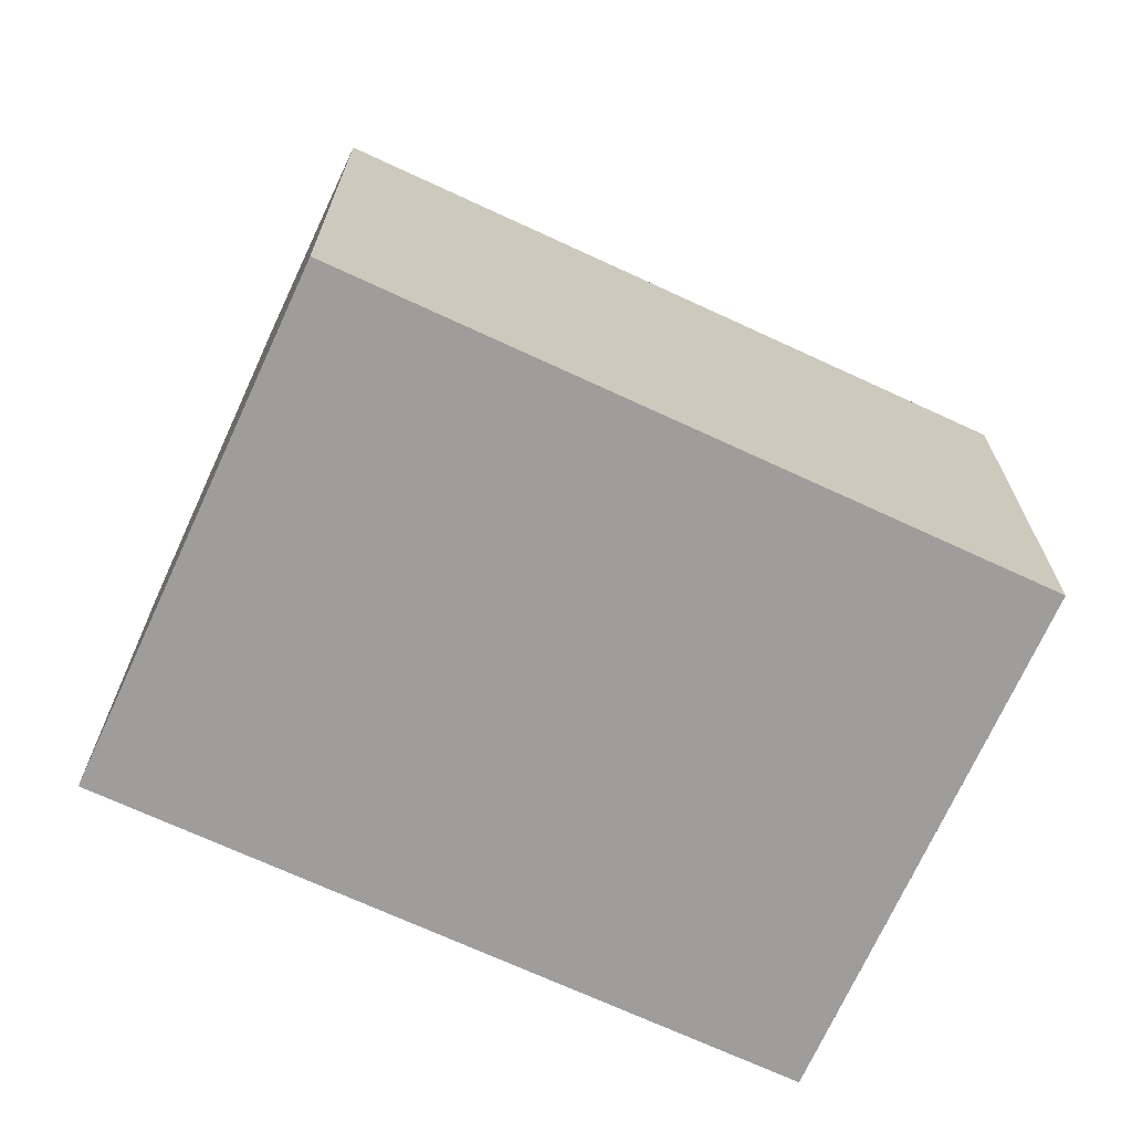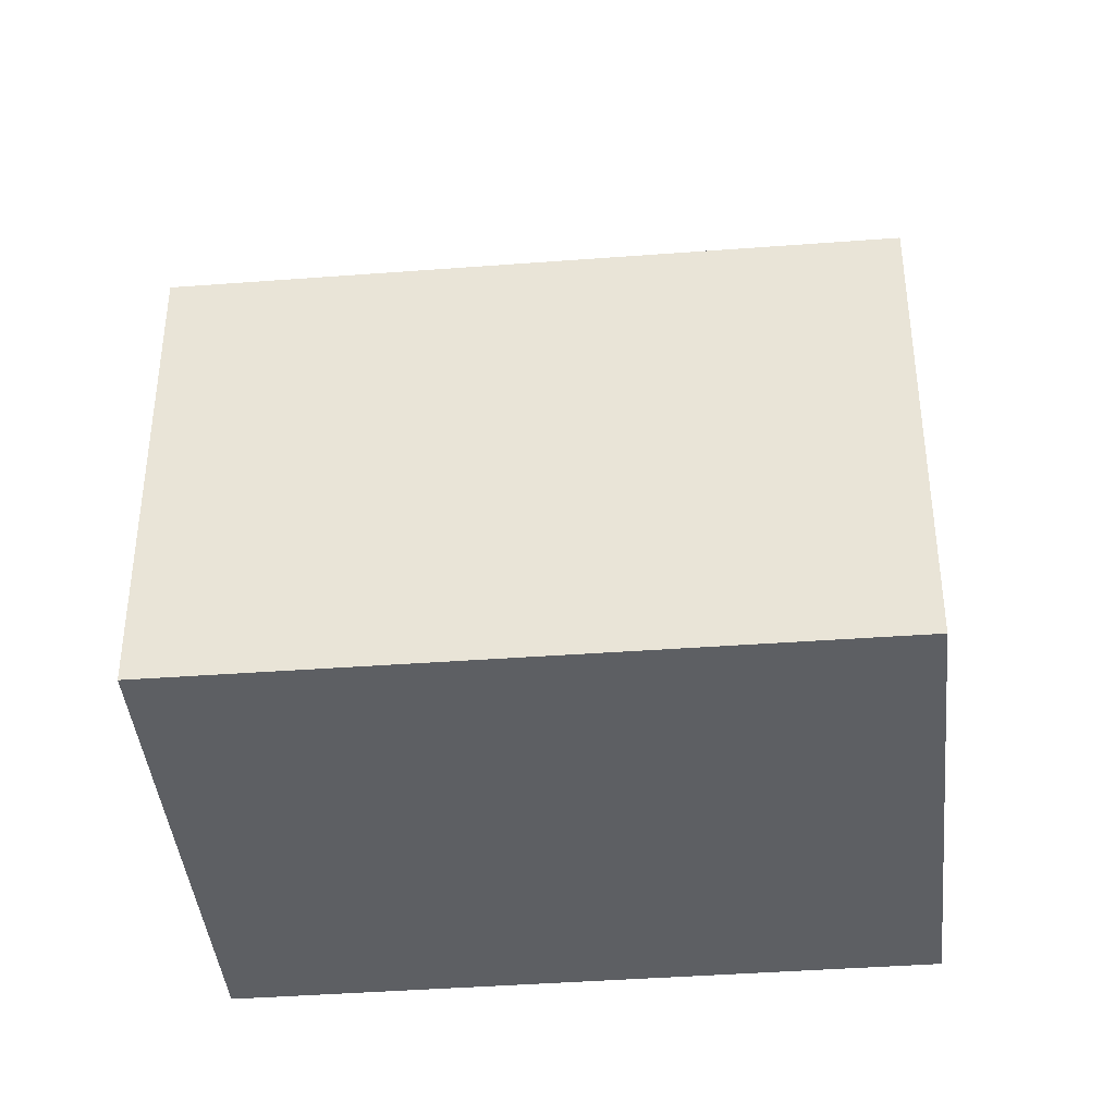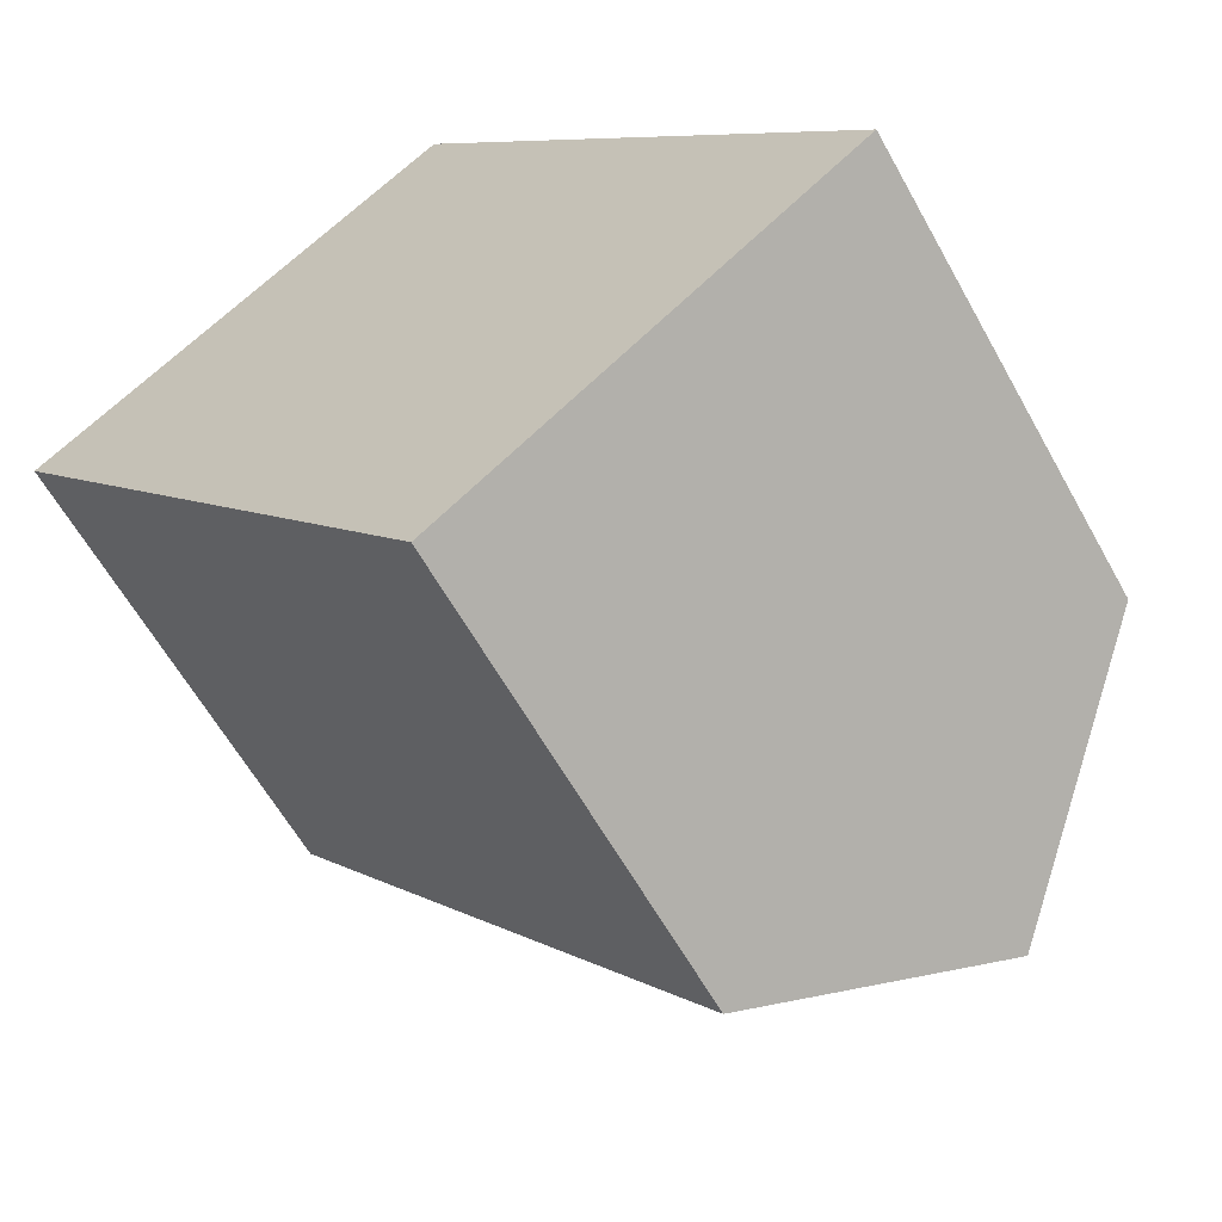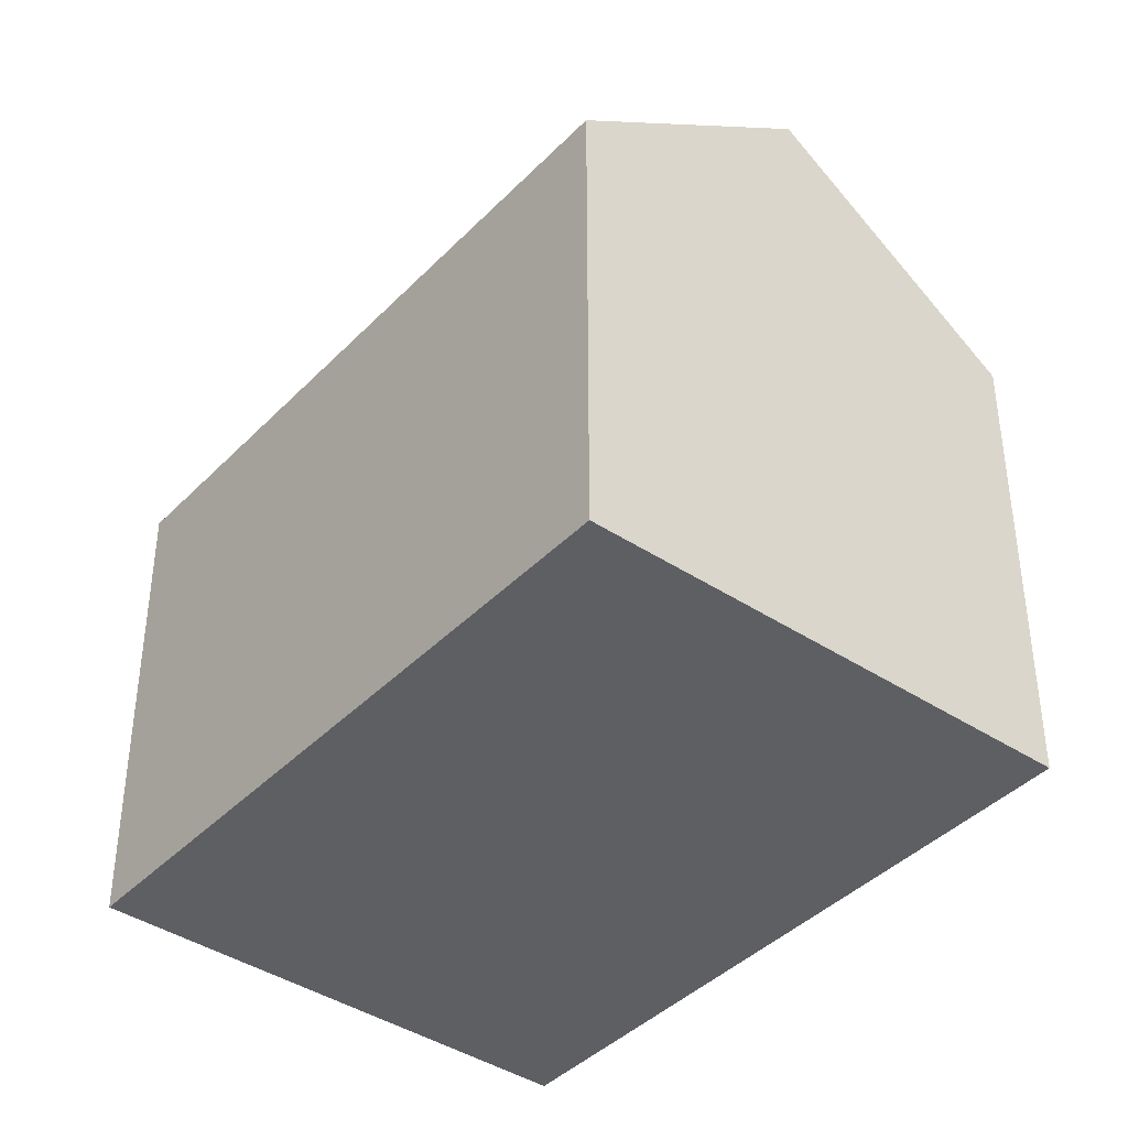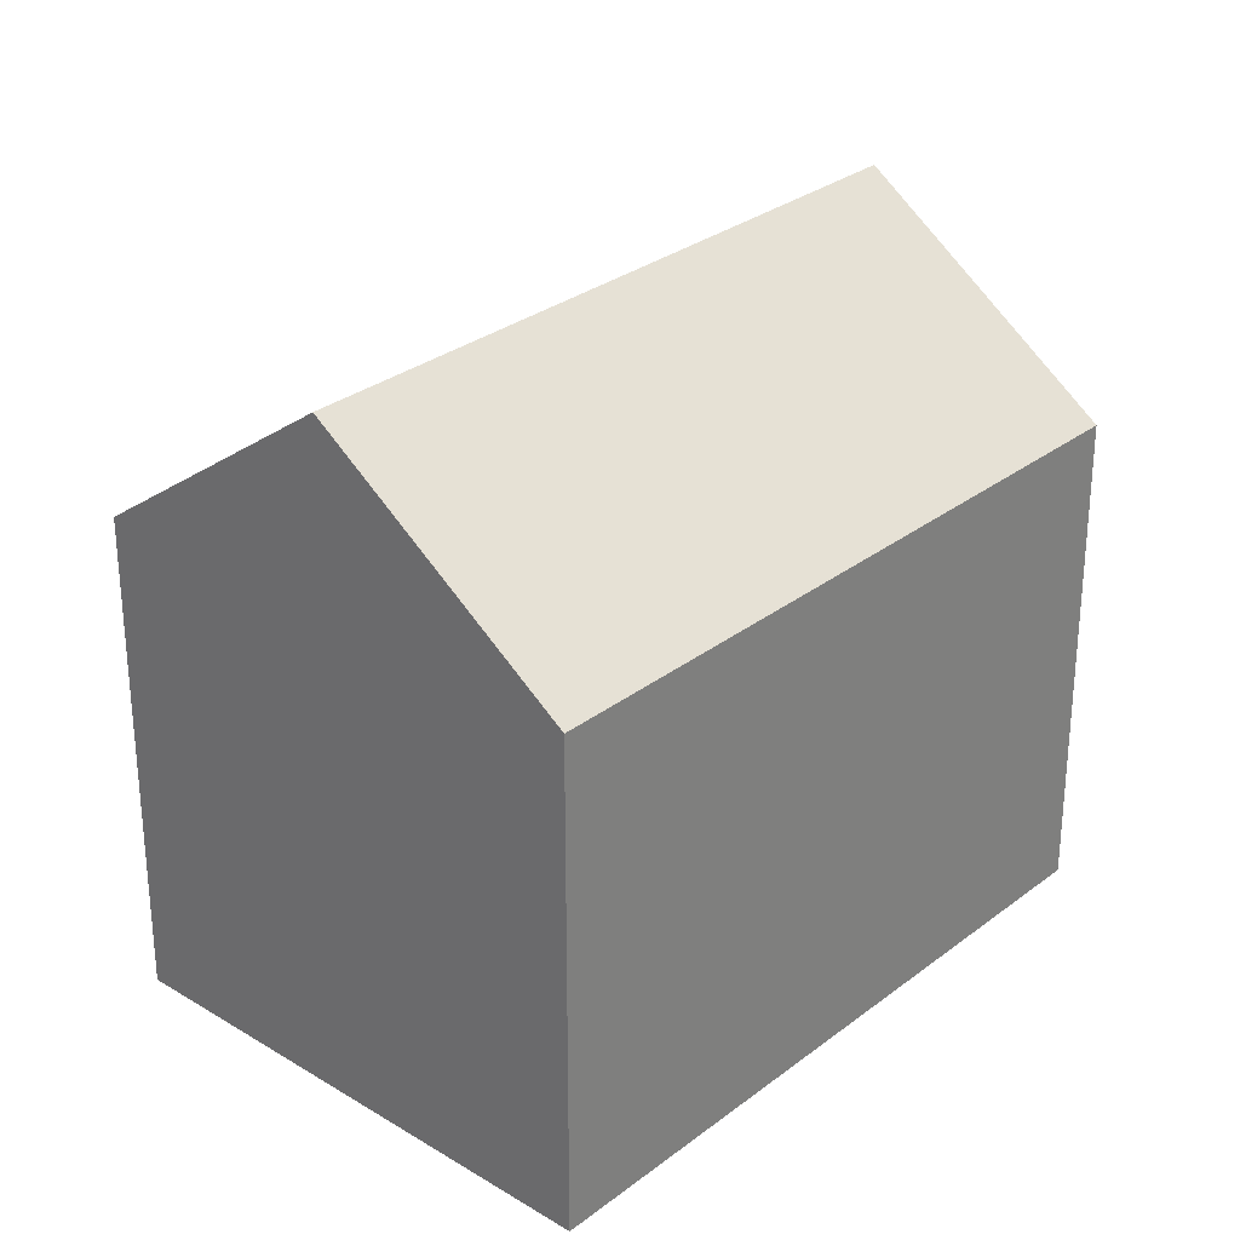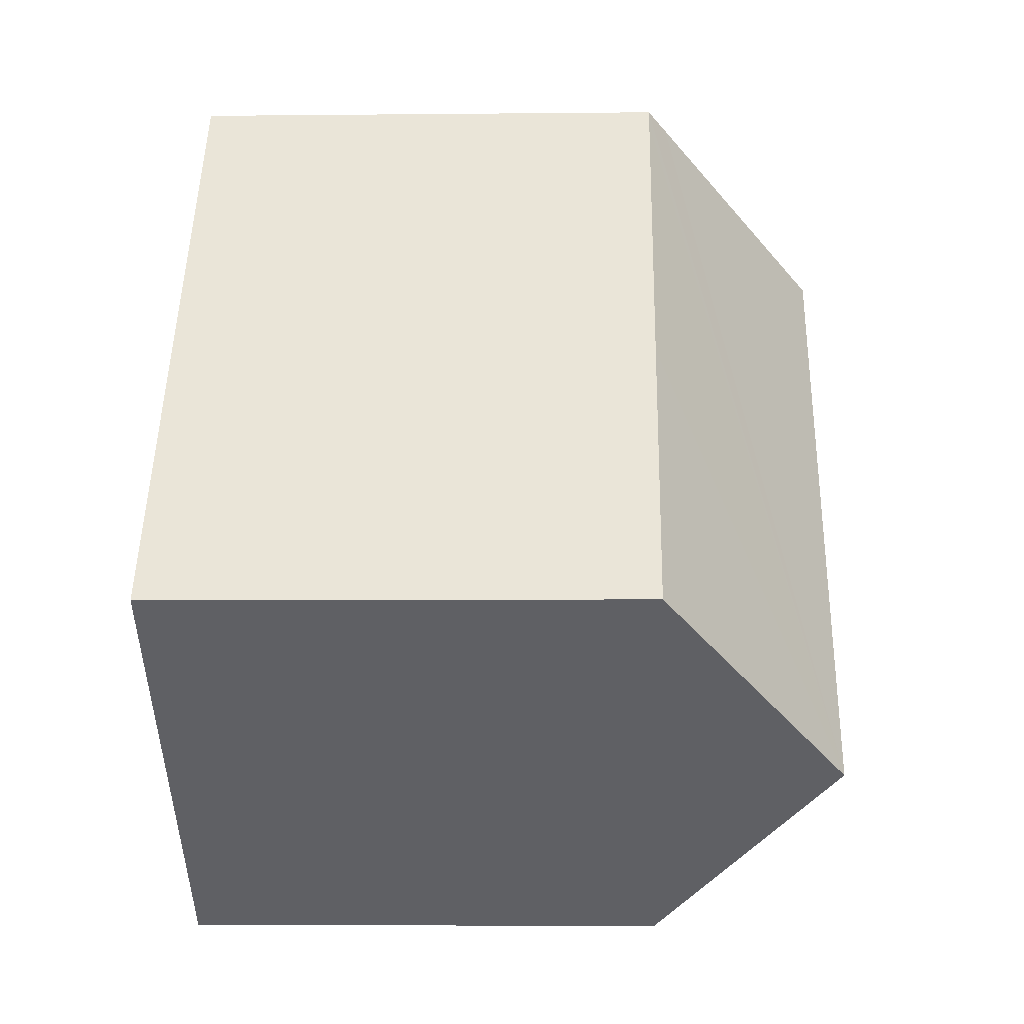
<metadata>
{"format":"obj","ext":"obj","renderer":"f3d","projection":"perspective","resolution":1024,"background":"white","views":[{"elev":-70.7,"azim":26.6,"up":"+Y"},{"elev":-40.4,"azim":56.7,"up":"+Y"},{"elev":-61.1,"azim":29.0,"up":"+Z"},{"elev":-40.8,"azim":102.2,"up":"+Y"},{"elev":29.5,"azim":-177.0,"up":"+Y"},{"elev":-4.4,"azim":92.0,"up":"+Z"}]}
</metadata>
<code>
v  0 10.62 6.5e-16
v  14.19 14.62 -8.538
v  9.727 10.62 -12.15
v  4.481 14.62 3.588
v  8.536 11 6.834
v  8.984 10.6 7.193
v  9.268 10.6 6.835
v  14.16 10.62 0.686
v  18.23 11 -5.272
v  18.64 10.63 -4.943
v  0 0 0
v  8.984 -4.404e-16 7.193
v  4.481 -2.197e-16 3.588
v  8.536 -4.185e-16 6.834
v  9.268 -4.185e-16 6.835
v  14.16 -4.201e-17 0.686
v  18.64 3.027e-16 -4.943
v  18.23 3.228e-16 -5.272
v  9.727 7.439e-16 -12.15
v  14.19 5.228e-16 -8.538
g defaultobject
f 1 2 3
f 2 1 4
f 5 2 4
f 2 5 6
f 2 6 7
f 2 7 8
f 2 8 9
f 9 8 10
f 1 5 4
f 5 1 6
f 6 1 11
f 6 11 12
f 12 11 13
f 12 13 14
f 12 7 6
f 7 12 8
f 8 12 10
f 10 12 15
f 10 15 16
f 10 16 17
f 9 3 2
f 3 9 10
f 3 10 17
f 3 17 18
f 3 18 19
f 19 18 20
f 19 1 3
f 1 19 11
f 16 18 17
f 18 16 20
f 20 16 19
f 19 16 11
f 11 16 15
f 11 15 14
f 14 15 12
f 11 14 13

</code>
